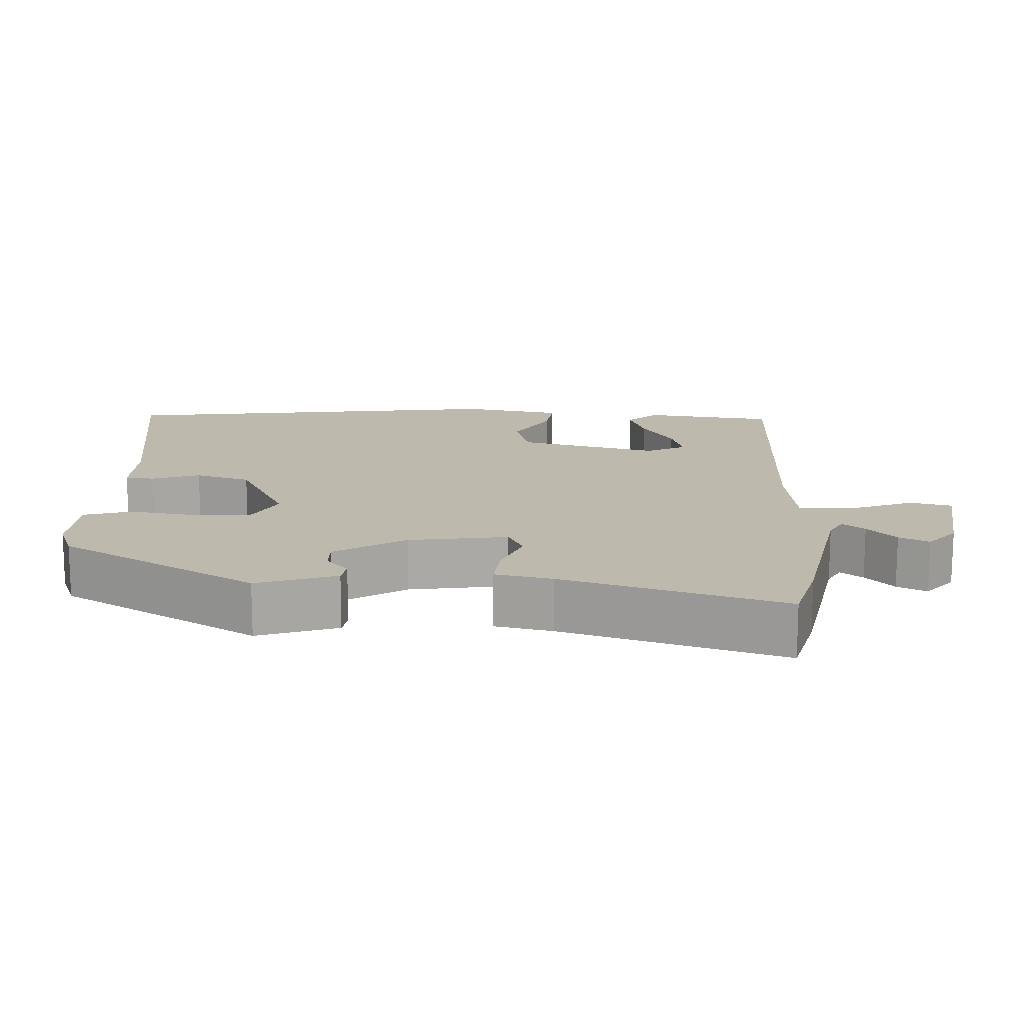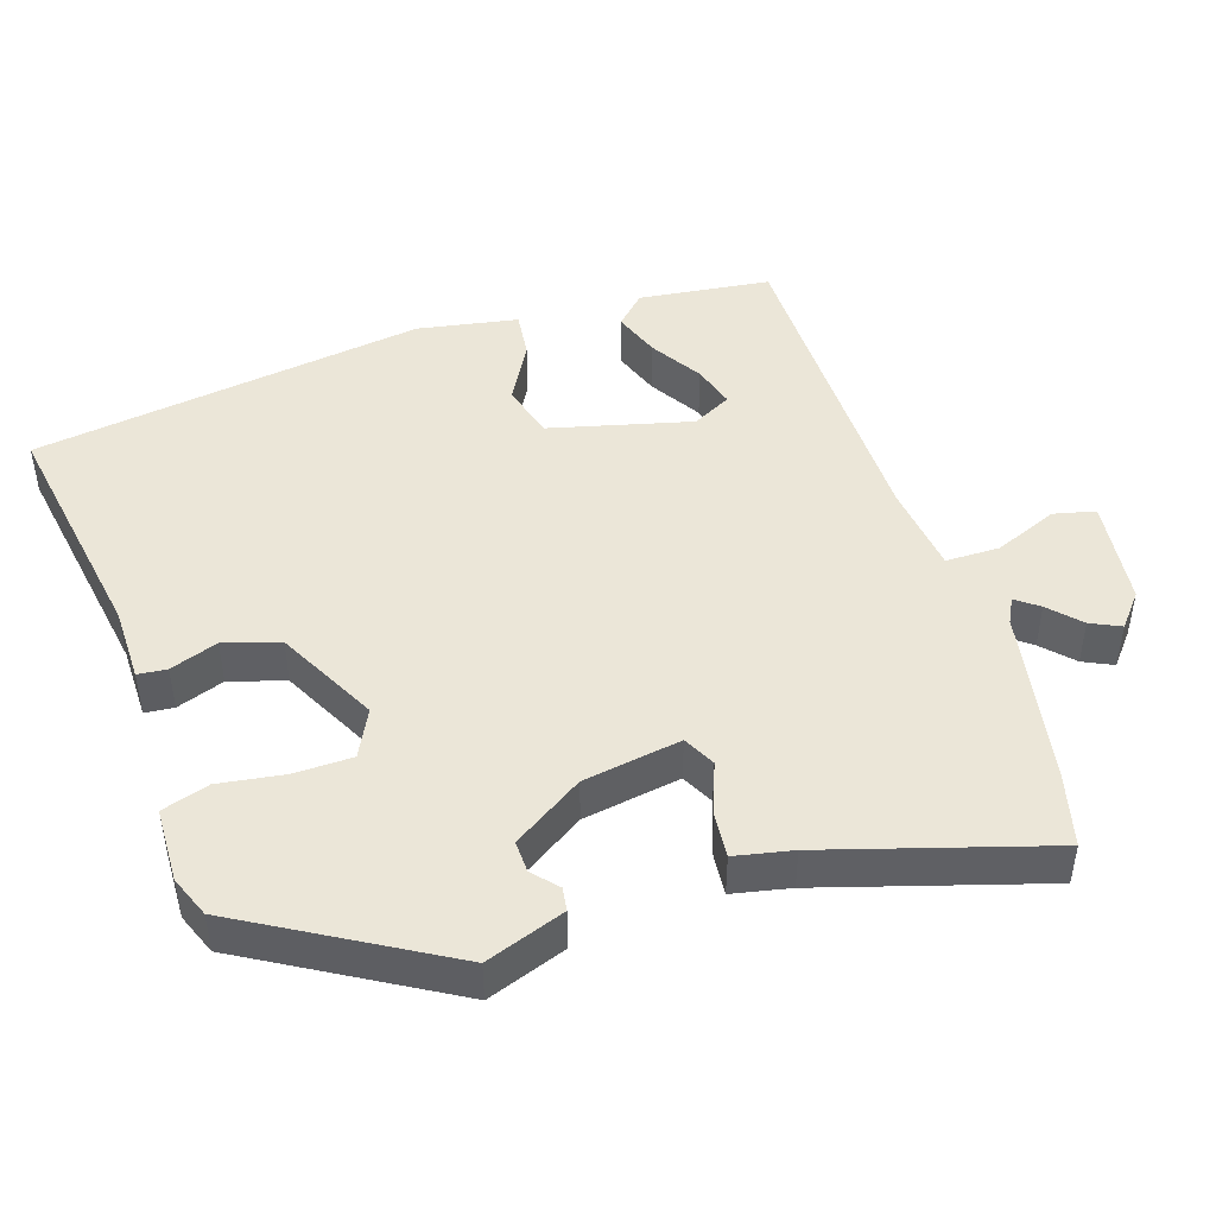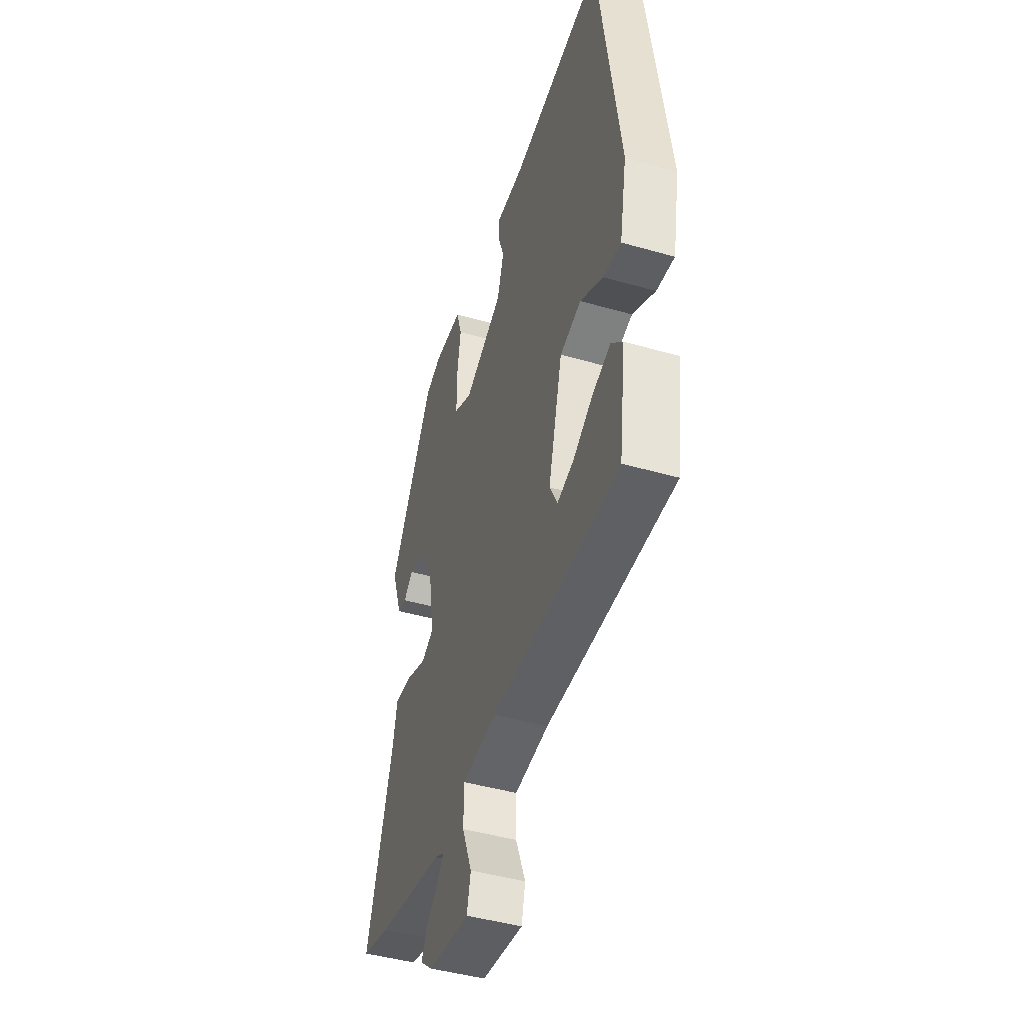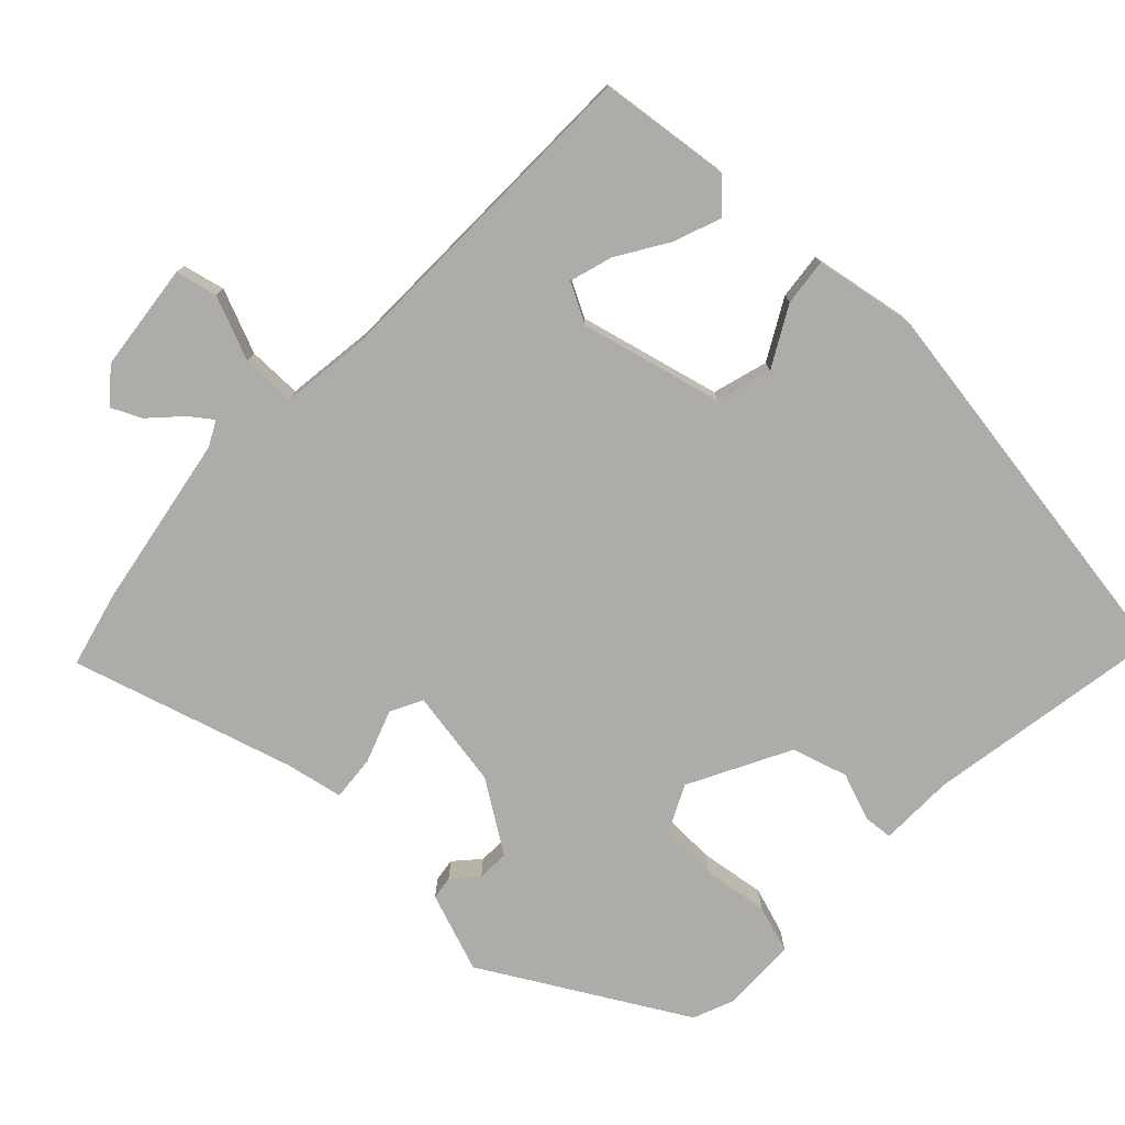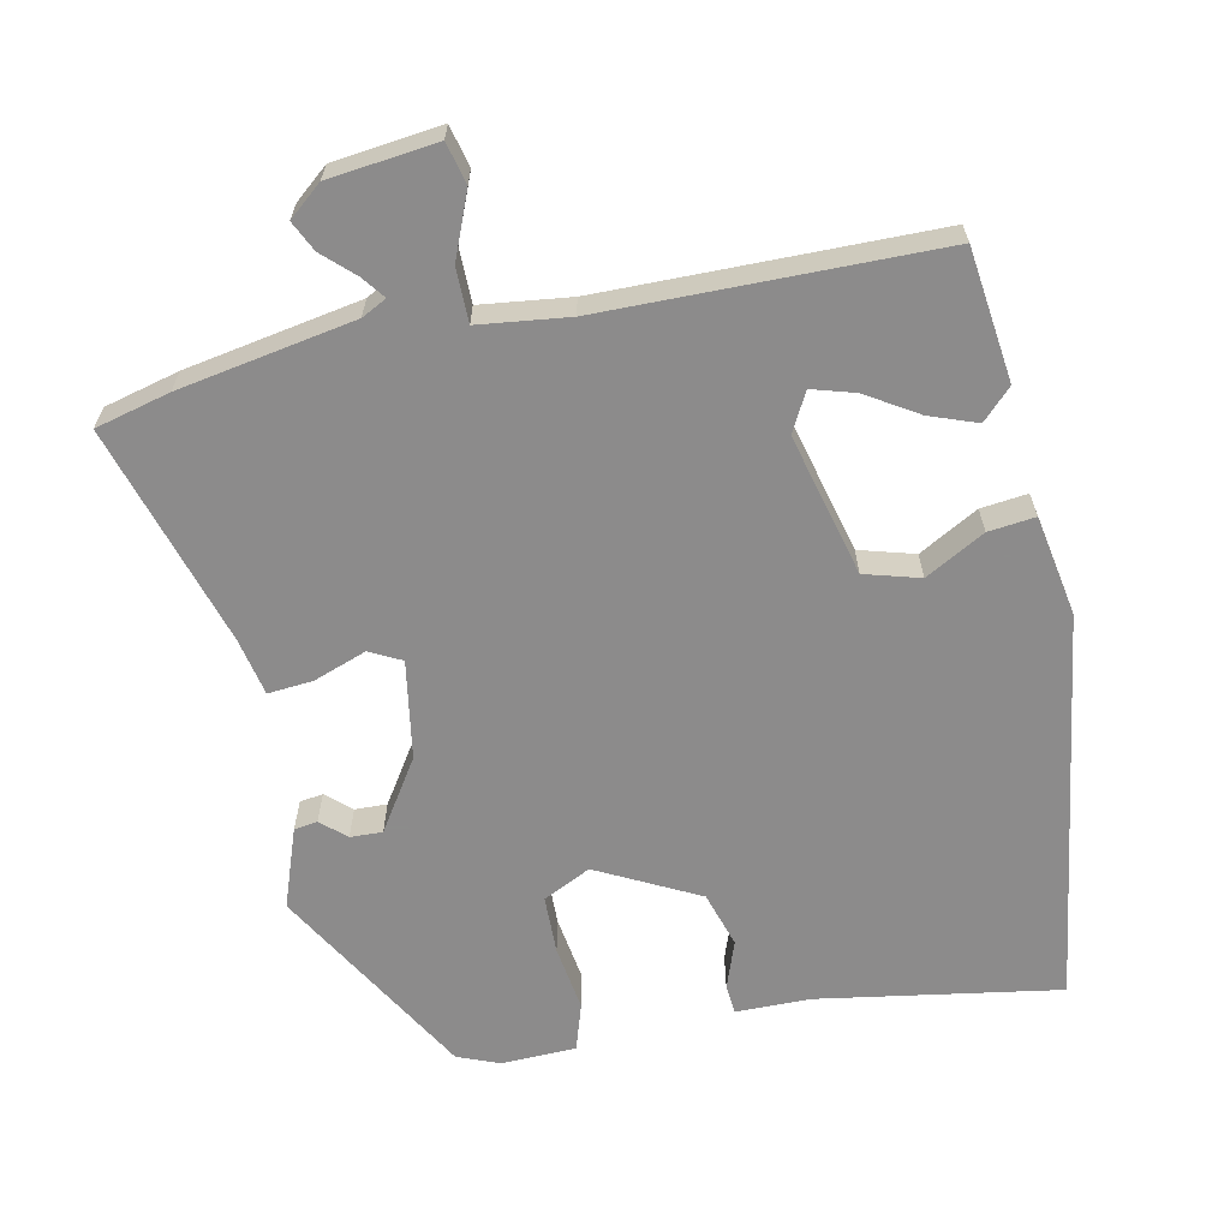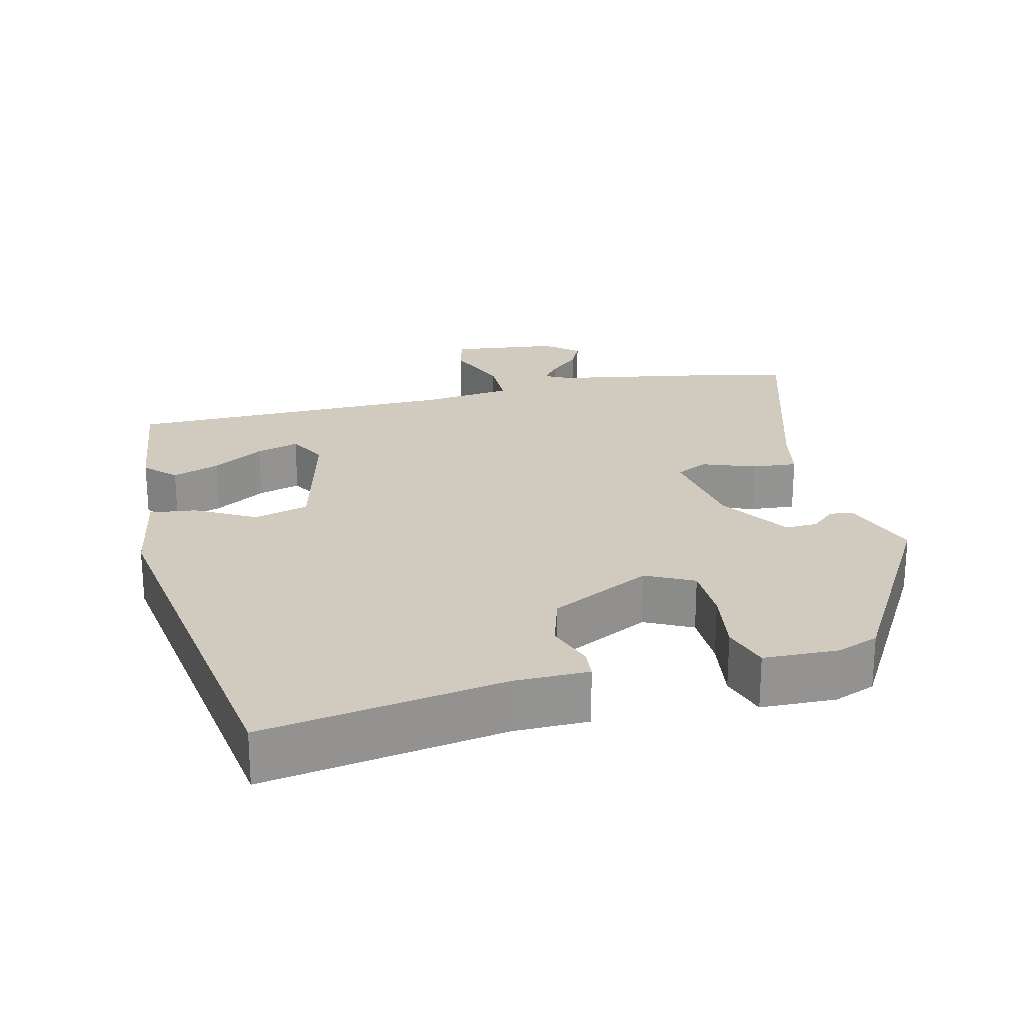
<metadata>
{"format":"obj","ext":"obj","renderer":"f3d","projection":"perspective","resolution":1024,"background":"white","views":[{"elev":15.0,"azim":92.5,"up":"+Y"},{"elev":46.5,"azim":71.5,"up":"+Y"},{"elev":-44.9,"azim":-108.4,"up":"+Z"},{"elev":-76.8,"azim":-134.4,"up":"+Y"},{"elev":-64.0,"azim":-168.7,"up":"+Y"},{"elev":23.4,"azim":-14.0,"up":"+Y"}]}
</metadata>
<code>
v -0.444 0.07 0.532
v -0.114 0.07 0.481
v -0.012 0.07 0.481
v -0.008 0.07 0.441
v -0.031 0.07 0.375
v -0.007 0.07 0.299
v 0.132 0.07 0.229
v 0.197 0.07 0.262
v 0.198 0.07 0.342
v 0.184 0.07 0.432
v 0.204 0.07 0.497
v 0.307 0.07 0.501
v 0.364 0.07 0.479
v 0.525 0.07 0.207
v 0.487 0.07 0.098
v 0.455 0.07 0.093
v 0.421 0.07 0.123
v 0.377 0.07 0.124
v 0.315 0.07 0.027
v 0.294 0.07 -0.108
v 0.338 0.07 -0.13
v 0.41 0.07 -0.103
v 0.472 0.07 -0.097
v 0.489 0.07 -0.176
v 0.583 0.07 -0.478
v 0.481 0.07 -0.505
v 0.241 0.07 -0.55
v 0.207 0.07 -0.568
v 0.231 0.07 -0.599
v 0.273 0.07 -0.638
v 0.293 0.07 -0.679
v 0.248 0.07 -0.717
v 0.1 0.07 -0.736
v 0.086 0.07 -0.679
v 0.121 0.07 -0.591
v 0.12 0.07 -0.517
v -0.003 0.07 -0.503
v -0.46 0.07 -0.502
v -0.484 0.07 -0.321
v -0.444 0.07 -0.28
v -0.379 0.07 -0.303
v -0.308 0.07 -0.346
v -0.249 0.07 -0.363
v -0.221 0.07 -0.309
v -0.272 0.07 -0.115
v -0.348 0.07 -0.094
v -0.429 0.07 -0.14
v -0.493 0.07 -0.148
v -0.519 0.07 -0.01
v -0.444 0 0.532
v -0.114 0 0.481
v -0.012 0 0.481
v -0.008 0 0.441
v -0.031 0 0.375
v -0.007 0 0.299
v 0.132 0 0.229
v 0.197 0 0.262
v 0.198 0 0.342
v 0.184 0 0.432
v 0.204 0 0.497
v 0.307 0 0.501
v 0.364 0 0.479
v 0.525 0 0.207
v 0.487 0 0.098
v 0.455 0 0.093
v 0.421 0 0.123
v 0.377 0 0.124
v 0.315 0 0.027
v 0.294 0 -0.108
v 0.338 0 -0.13
v 0.41 0 -0.103
v 0.472 0 -0.097
v 0.489 0 -0.176
v 0.583 0 -0.478
v 0.481 0 -0.505
v 0.241 0 -0.55
v 0.207 0 -0.568
v 0.231 0 -0.599
v 0.273 0 -0.638
v 0.293 0 -0.679
v 0.248 0 -0.717
v 0.1 0 -0.736
v 0.086 0 -0.679
v 0.121 0 -0.591
v 0.12 0 -0.517
v -0.003 0 -0.503
v -0.46 0 -0.502
v -0.484 0 -0.321
v -0.444 0 -0.28
v -0.379 0 -0.303
v -0.308 0 -0.346
v -0.249 0 -0.363
v -0.221 0 -0.309
v -0.272 0 -0.115
v -0.348 0 -0.094
v -0.429 0 -0.14
v -0.493 0 -0.148
v -0.519 0 -0.01
f 46 47 48 49
f 45 46 49 1
f 39 40 41 42
f 37 38 39 42
f 36 37 42 43
f 32 33 34 35
f 32 35 36
f 29 30 31 32
f 28 29 32 36
f 27 28 36
f 24 25 26 27
f 21 22 23 24
f 21 24 27 36
f 14 15 16 17
f 14 17 18
f 13 14 18
f 12 13 18 19
f 9 10 11 12
f 8 9 12 19
f 2 3 4 5
f 45 1 2 5
f 44 45 5 6
f 20 21 36 43
f 20 43 44
f 7 8 19 20
f 6 7 20 44
f 98 97 96 95
f 50 98 95 94
f 91 90 89 88
f 91 88 87 86
f 92 91 86 85
f 84 83 82 81
f 85 84 81
f 81 80 79 78
f 85 81 78 77
f 85 77 76
f 76 75 74 73
f 73 72 71 70
f 85 76 73 70
f 66 65 64 63
f 67 66 63
f 67 63 62
f 68 67 62 61
f 61 60 59 58
f 68 61 58 57
f 54 53 52 51
f 54 51 50 94
f 55 54 94 93
f 92 85 70 69
f 93 92 69
f 69 68 57 56
f 93 69 56 55
f 1 50 51 2
f 2 51 52 3
f 3 52 53 4
f 4 53 54 5
f 5 54 55 6
f 6 55 56 7
f 7 56 57 8
f 8 57 58 9
f 9 58 59 10
f 10 59 60 11
f 11 60 61 12
f 12 61 62 13
f 13 62 63 14
f 14 63 64 15
f 15 64 65 16
f 16 65 66 17
f 17 66 67 18
f 18 67 68 19
f 19 68 69 20
f 20 69 70 21
f 21 70 71 22
f 22 71 72 23
f 23 72 73 24
f 24 73 74 25
f 25 74 75 26
f 26 75 76 27
f 27 76 77 28
f 28 77 78 29
f 29 78 79 30
f 30 79 80 31
f 31 80 81 32
f 32 81 82 33
f 33 82 83 34
f 34 83 84 35
f 35 84 85 36
f 36 85 86 37
f 37 86 87 38
f 38 87 88 39
f 39 88 89 40
f 40 89 90 41
f 41 90 91 42
f 42 91 92 43
f 43 92 93 44
f 44 93 94 45
f 45 94 95 46
f 46 95 96 47
f 47 96 97 48
f 48 97 98 49
f 49 98 50 1

</code>
